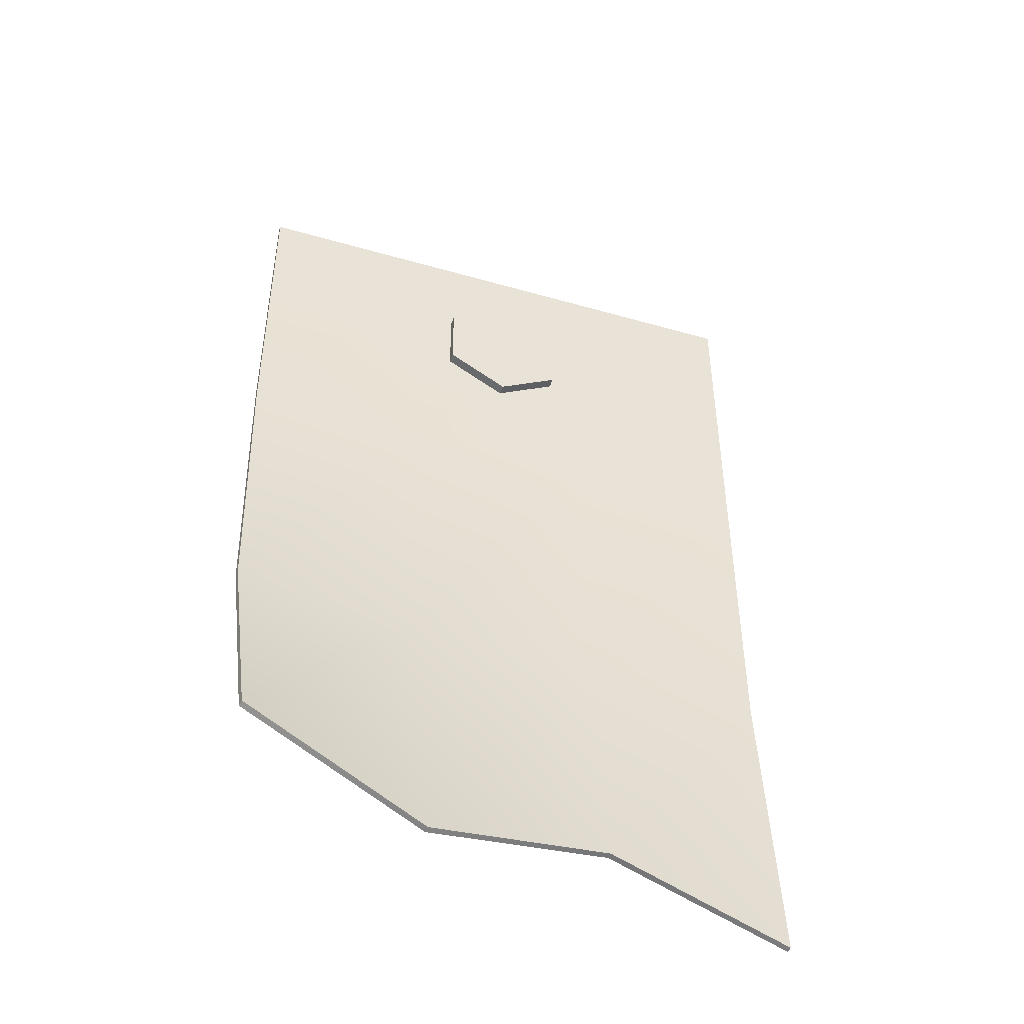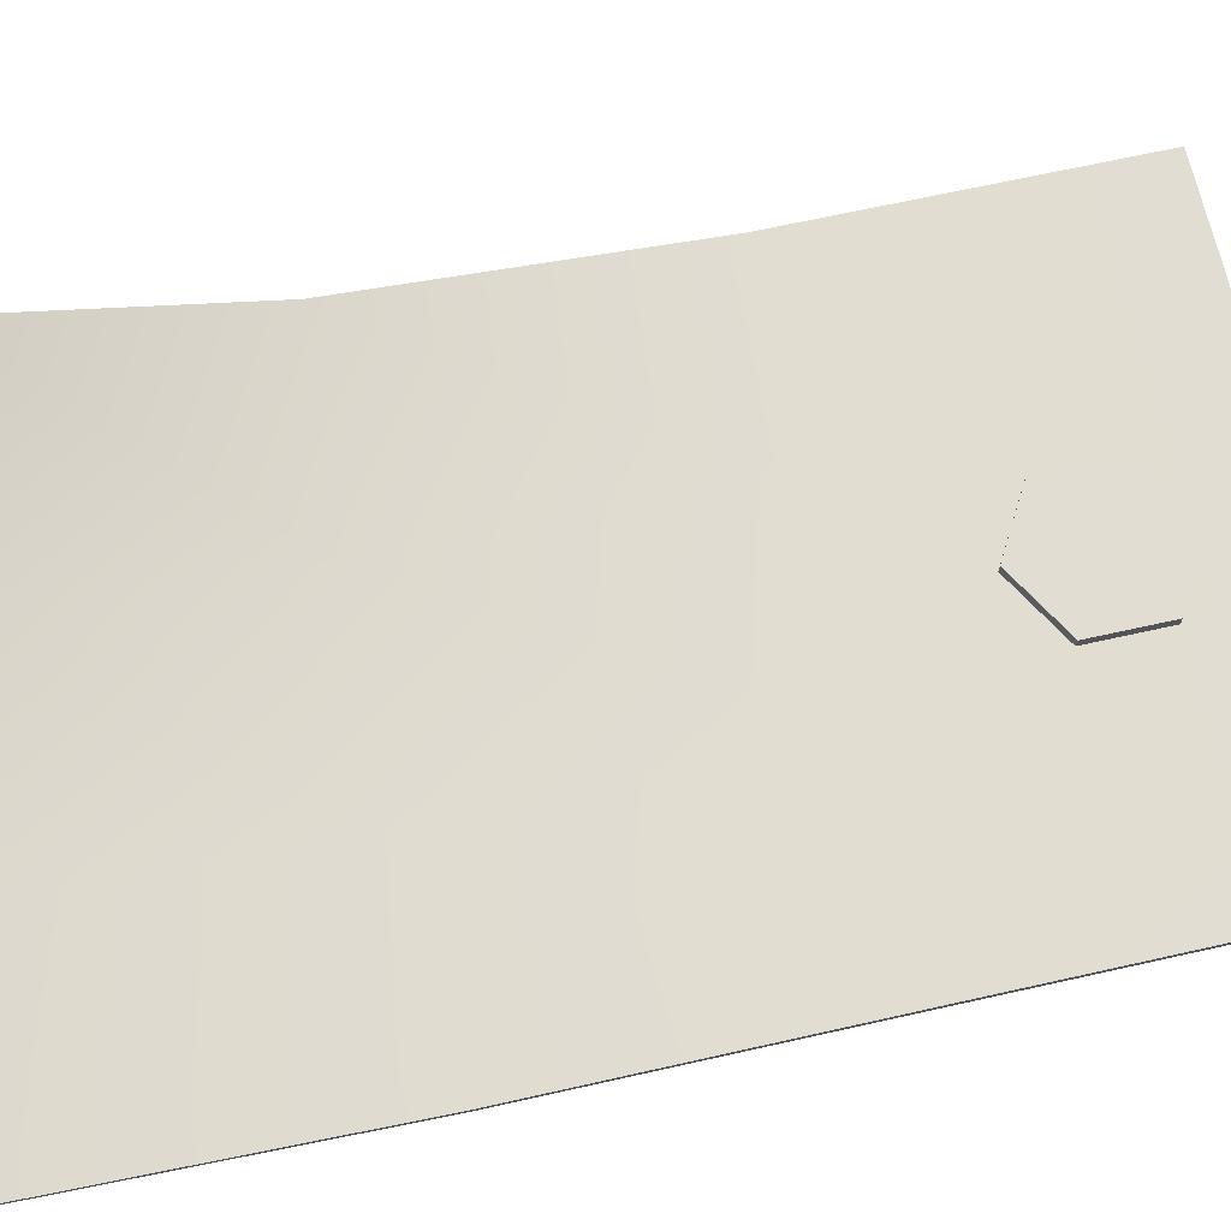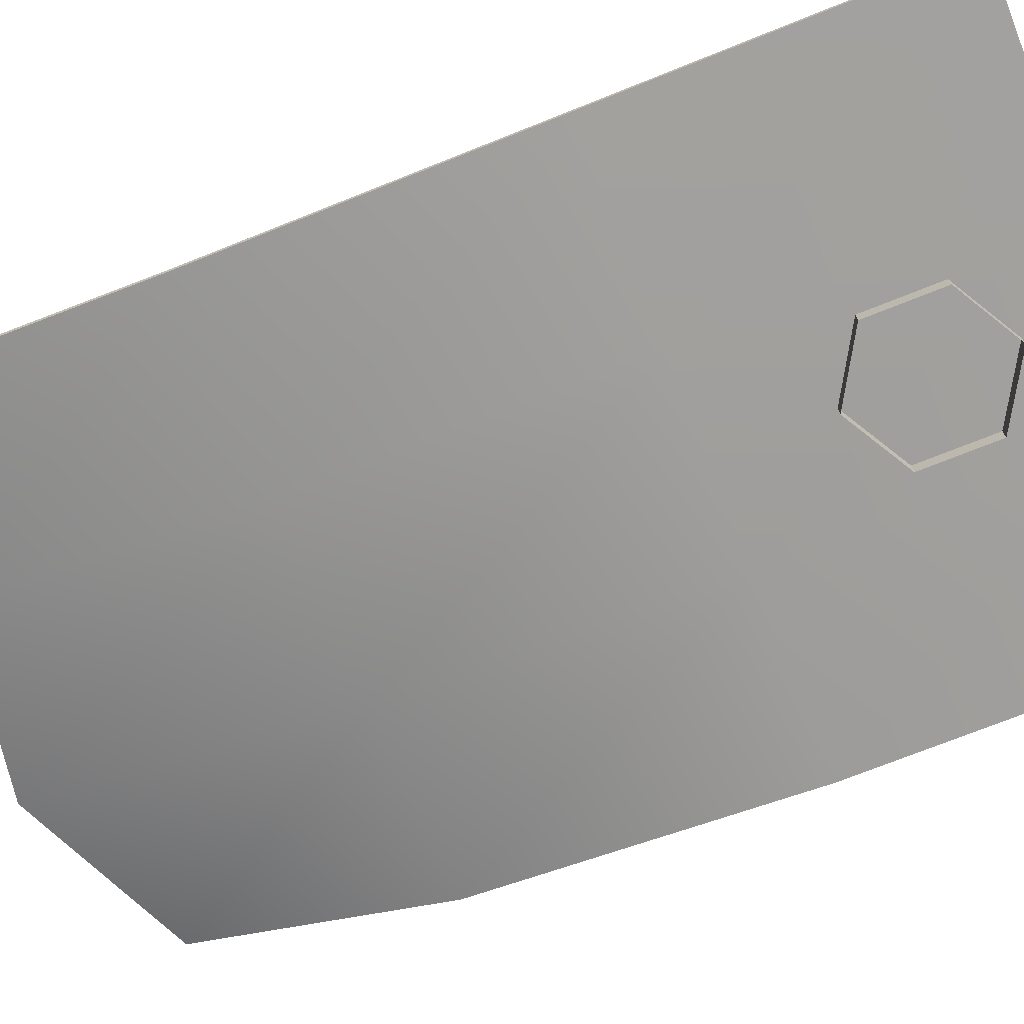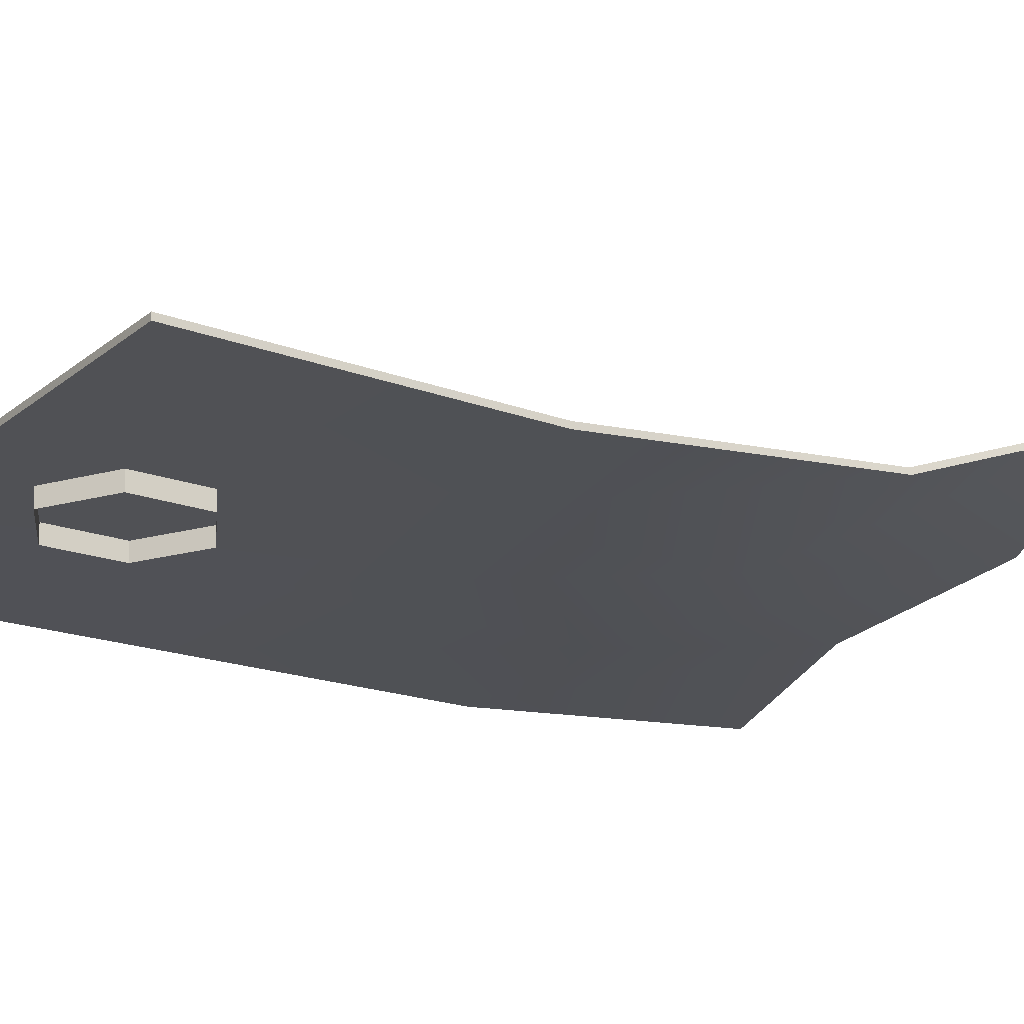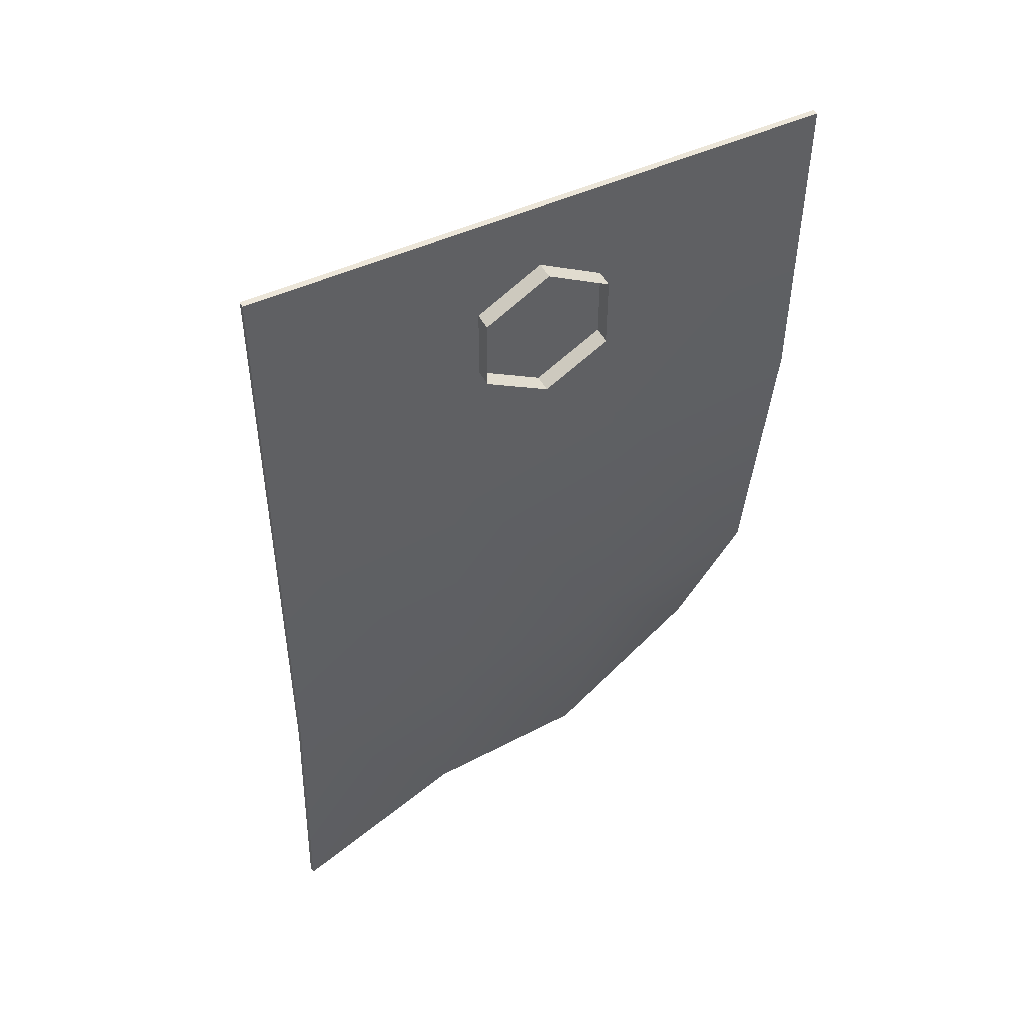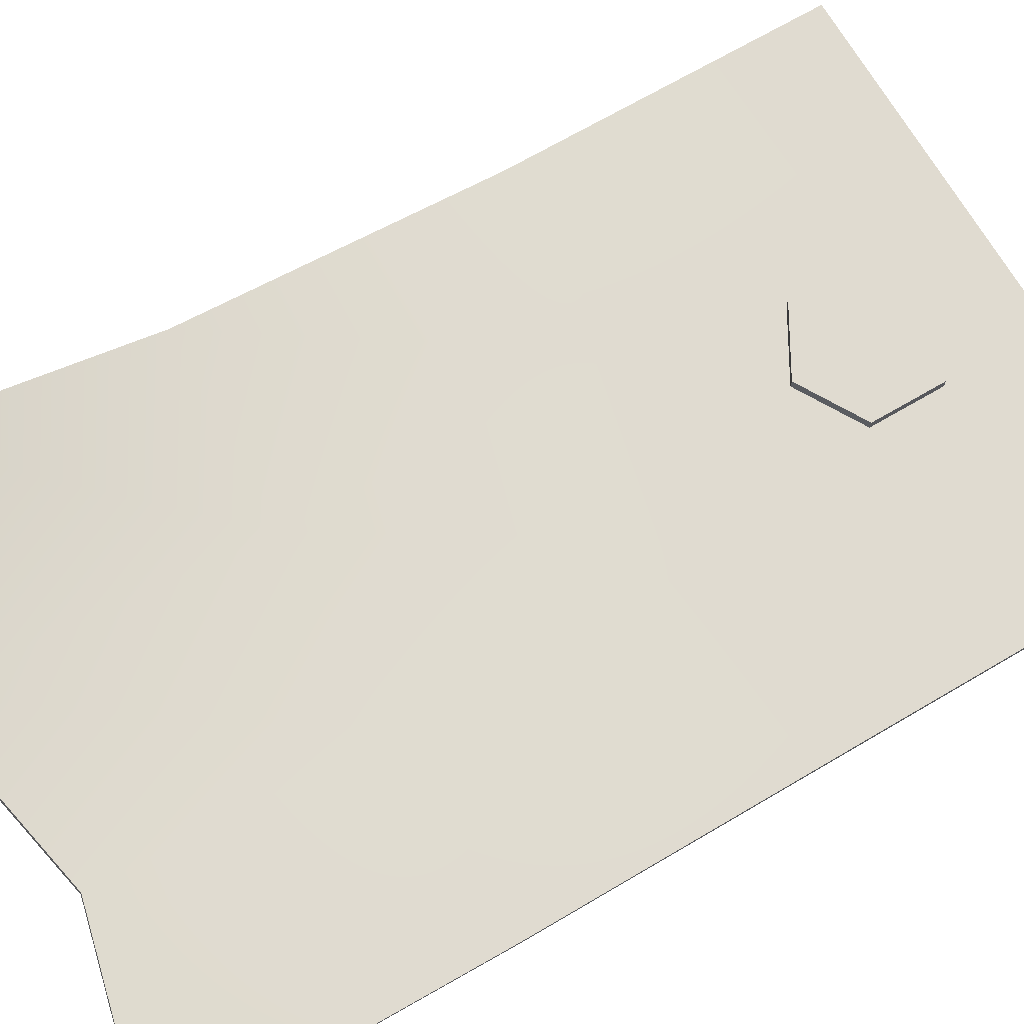
<metadata>
{"format":"obj","ext":"obj","renderer":"f3d","projection":"perspective","resolution":1024,"background":"white","views":[{"elev":-46.5,"azim":-16.2,"up":"+Y"},{"elev":66.7,"azim":77.2,"up":"+Z"},{"elev":-74.1,"azim":111.7,"up":"+Z"},{"elev":-19.0,"azim":-126.3,"up":"+Z"},{"elev":49.1,"azim":154.9,"up":"+Y"},{"elev":68.7,"azim":59.4,"up":"+Z"}]}
</metadata>
<code>
g default
v -0.3553 -0.5288 0.101
v -0.3678 -0.2038 -0.02305
v -0.1224 -0.2072 -0.05707
v -0.1161 -0.6122 0.03885
v -0.3707 0.2078 -0.06938
v -0.124 0.2077 -0.07765
v -0.3708 0.6229 -0.07131
v -0.1241 0.6229 -0.07943
v 0.1219 -0.2074 -0.08001
v 0.1257 -0.5611 -0.01354
v 0.1226 0.2074 -0.08575
v 0.1226 0.6228 -0.08754
v 0.3694 -0.2078 -0.09208
v 0.3698 -0.623 -0.05487
v 0.3693 0.2073 -0.09386
v 0.3693 0.6227 -0.09565
v -0.3534 -0.5265 0.1082
v -0.3666 -0.2023 -0.01541
v -0.1196 -0.207 -0.04941
v -0.1146 -0.6102 0.0463
v -0.3703 0.2081 -0.06158
v -0.1234 0.2081 -0.06986
v -0.3705 0.623 -0.0635
v -0.1238 0.6229 -0.07161
v 0.1212 -0.206 -0.07217
v 0.1267 -0.5598 -0.005901
v 0.1229 0.2075 -0.07794
v 0.1229 0.6228 -0.07973
v 0.37 -0.2073 -0.08429
v 0.3708 -0.6219 -0.04718
v 0.3696 0.2074 -0.08605
v 0.3696 0.6227 -0.08784
v 0.08343 0.4854 -0.1082
v 0.08341 0.3907 -0.1078
v 0.001356 0.3433 -0.1049
v -0.08068 0.3907 -0.1024
v -0.08066 0.4855 -0.1028
v 0.001393 0.5329 -0.1057
v 0.08489 0.4856 -0.06389
v 0.08487 0.3908 -0.06348
v 0.002812 0.3435 -0.06058
v -0.07922 0.3909 -0.05808
v -0.0792 0.4857 -0.05849
v 0.002851 0.5331 -0.0614
v 0.002833 0.4383 -0.06099
g Post01
f 17 20 19 18
f 18 19 22 21
f 21 22 24 23
f 20 26 25 19
f 19 25 27 22
f 22 27 28 24
f 26 30 29 25
f 25 29 31 27
f 27 31 32 28
f 1 2 3 4
f 2 5 6 3
f 5 7 8 6
f 4 3 9 10
f 3 6 11 9
f 6 8 12 11
f 10 9 13 14
f 9 11 15 13
f 11 12 16 15
f 1 17 18 2
f 4 20 17 1
f 2 18 21 5
f 5 21 23 7
f 7 23 24 8
f 10 26 20 4
f 8 24 28 12
f 13 29 30 14
f 14 30 26 10
f 15 31 29 13
f 12 28 32 16
f 16 32 31 15
f 33 39 40 34
f 34 40 41 35
f 35 41 42 36
f 36 42 43 37
f 37 43 44 38
f 38 44 39 33
f 39 45 40
f 40 45 41
f 41 45 42
f 42 45 43
f 43 45 44
f 44 45 39

</code>
